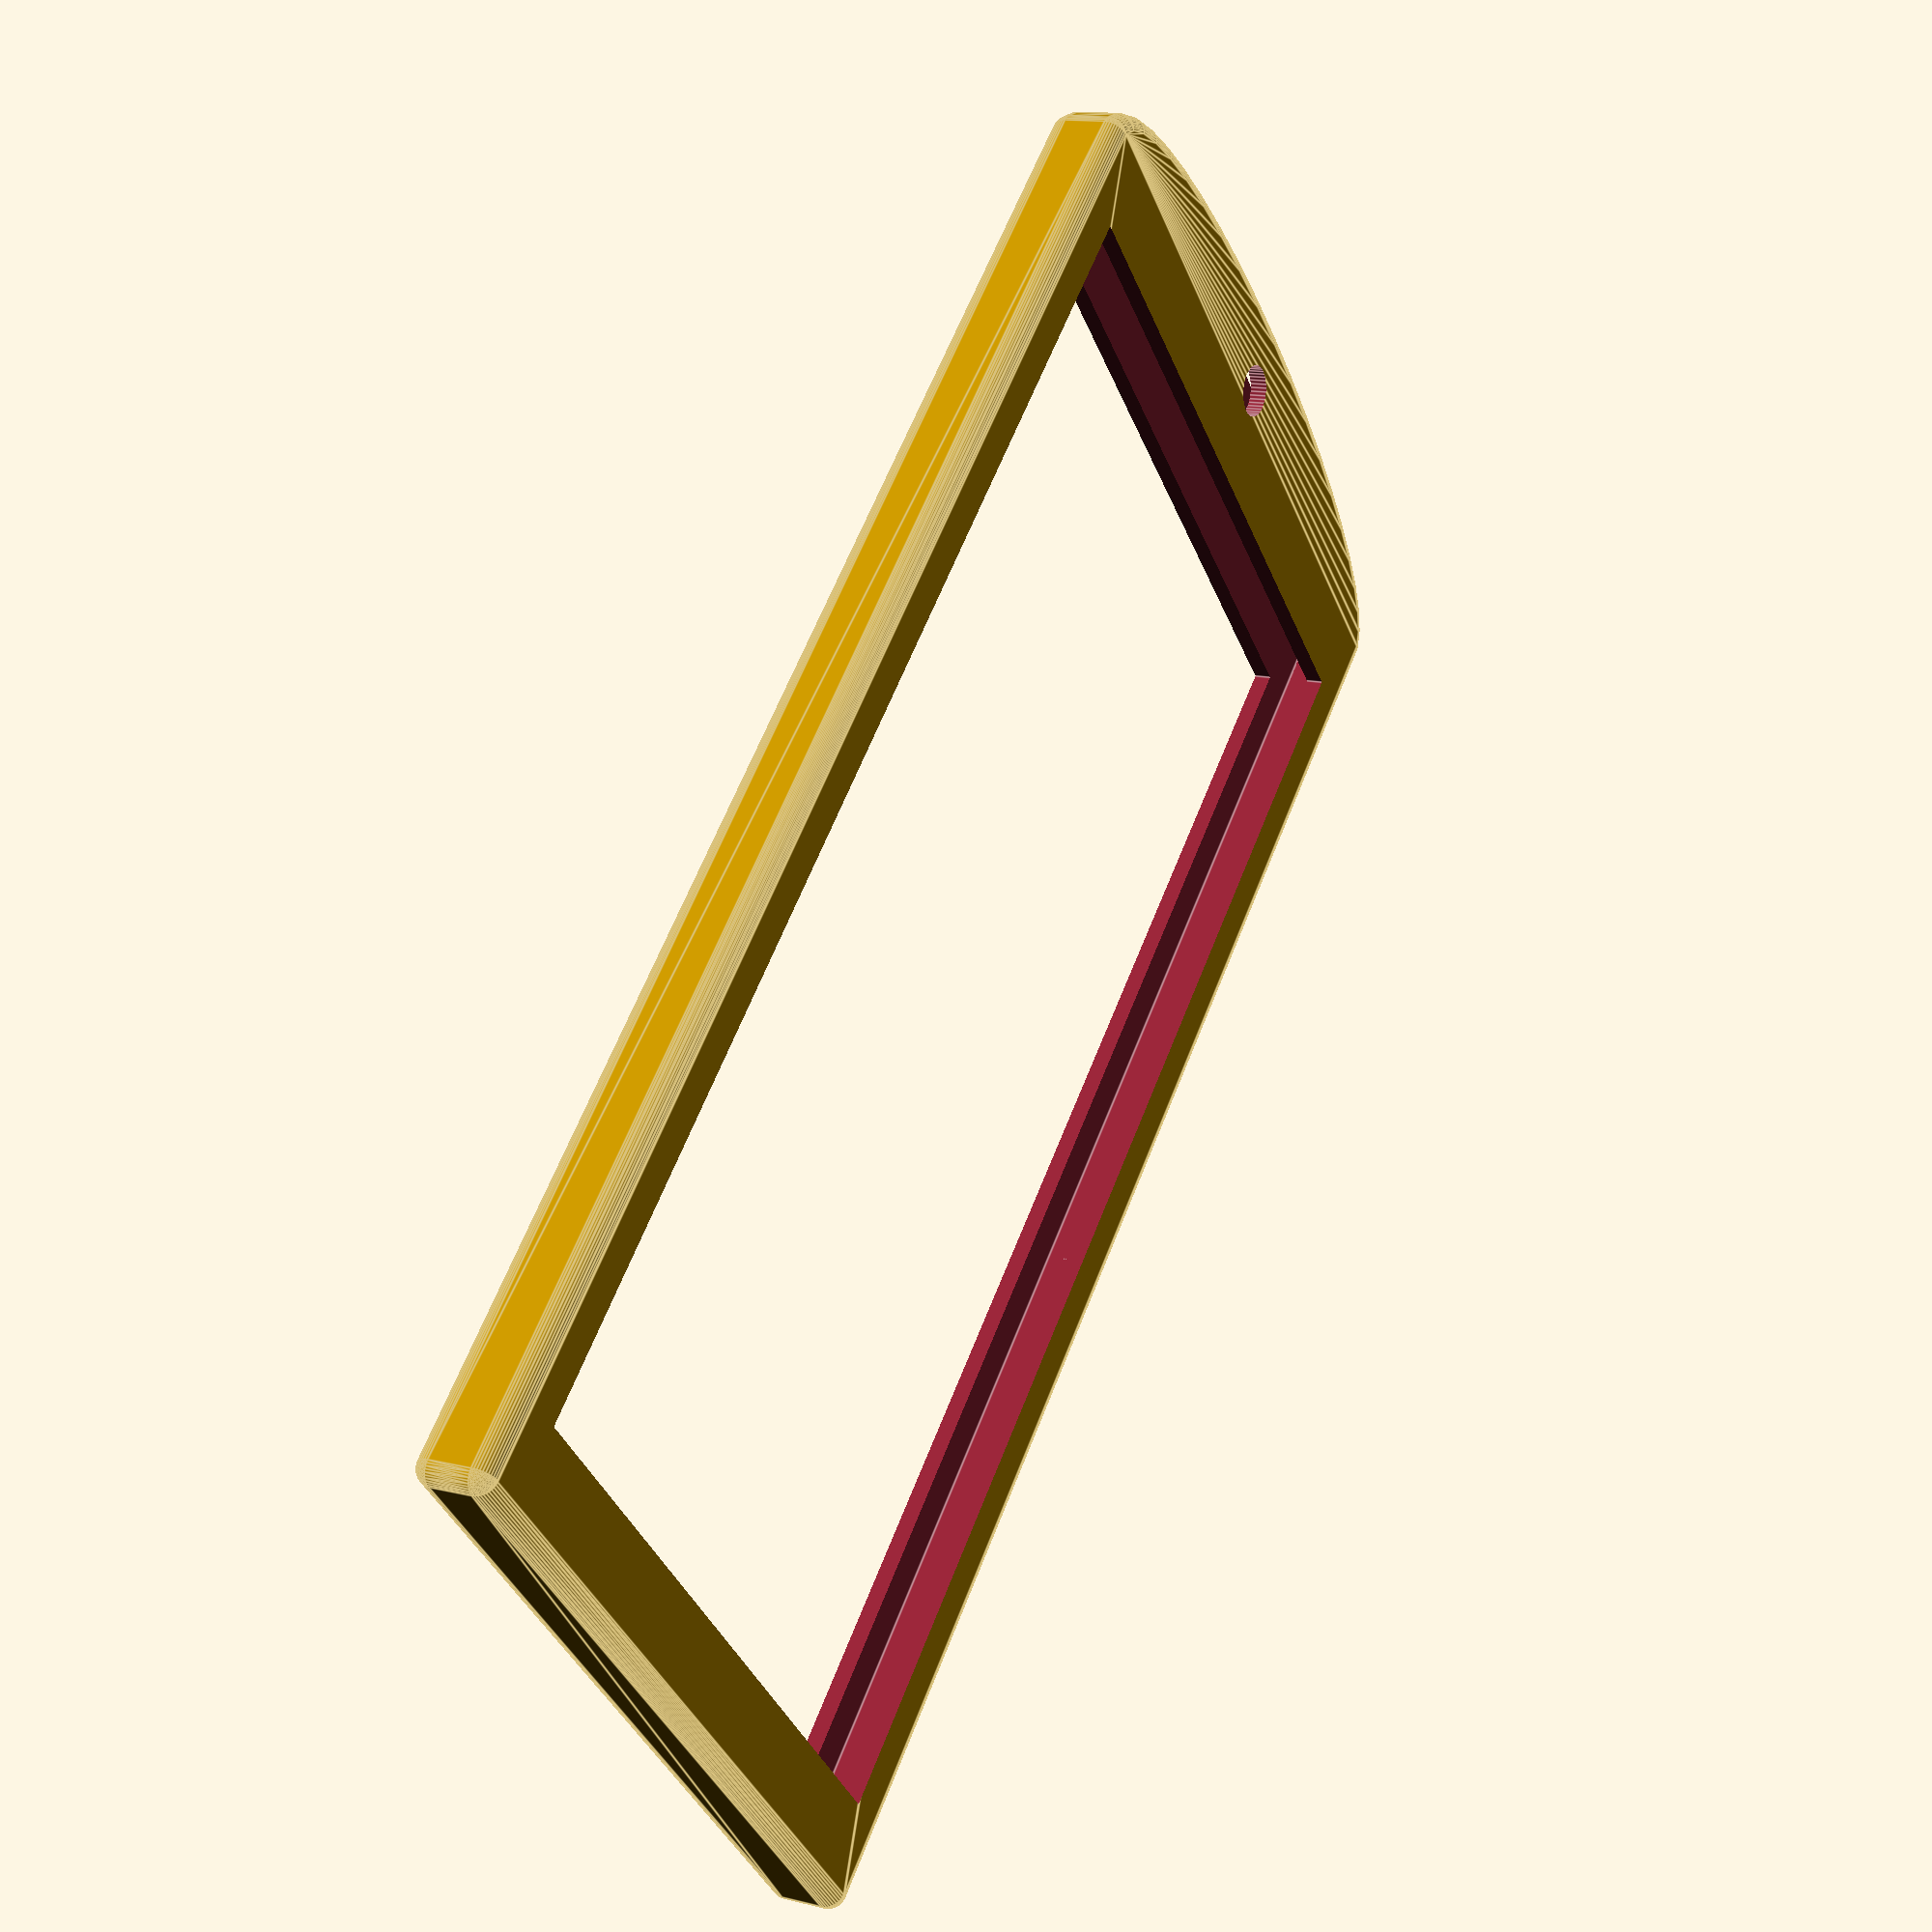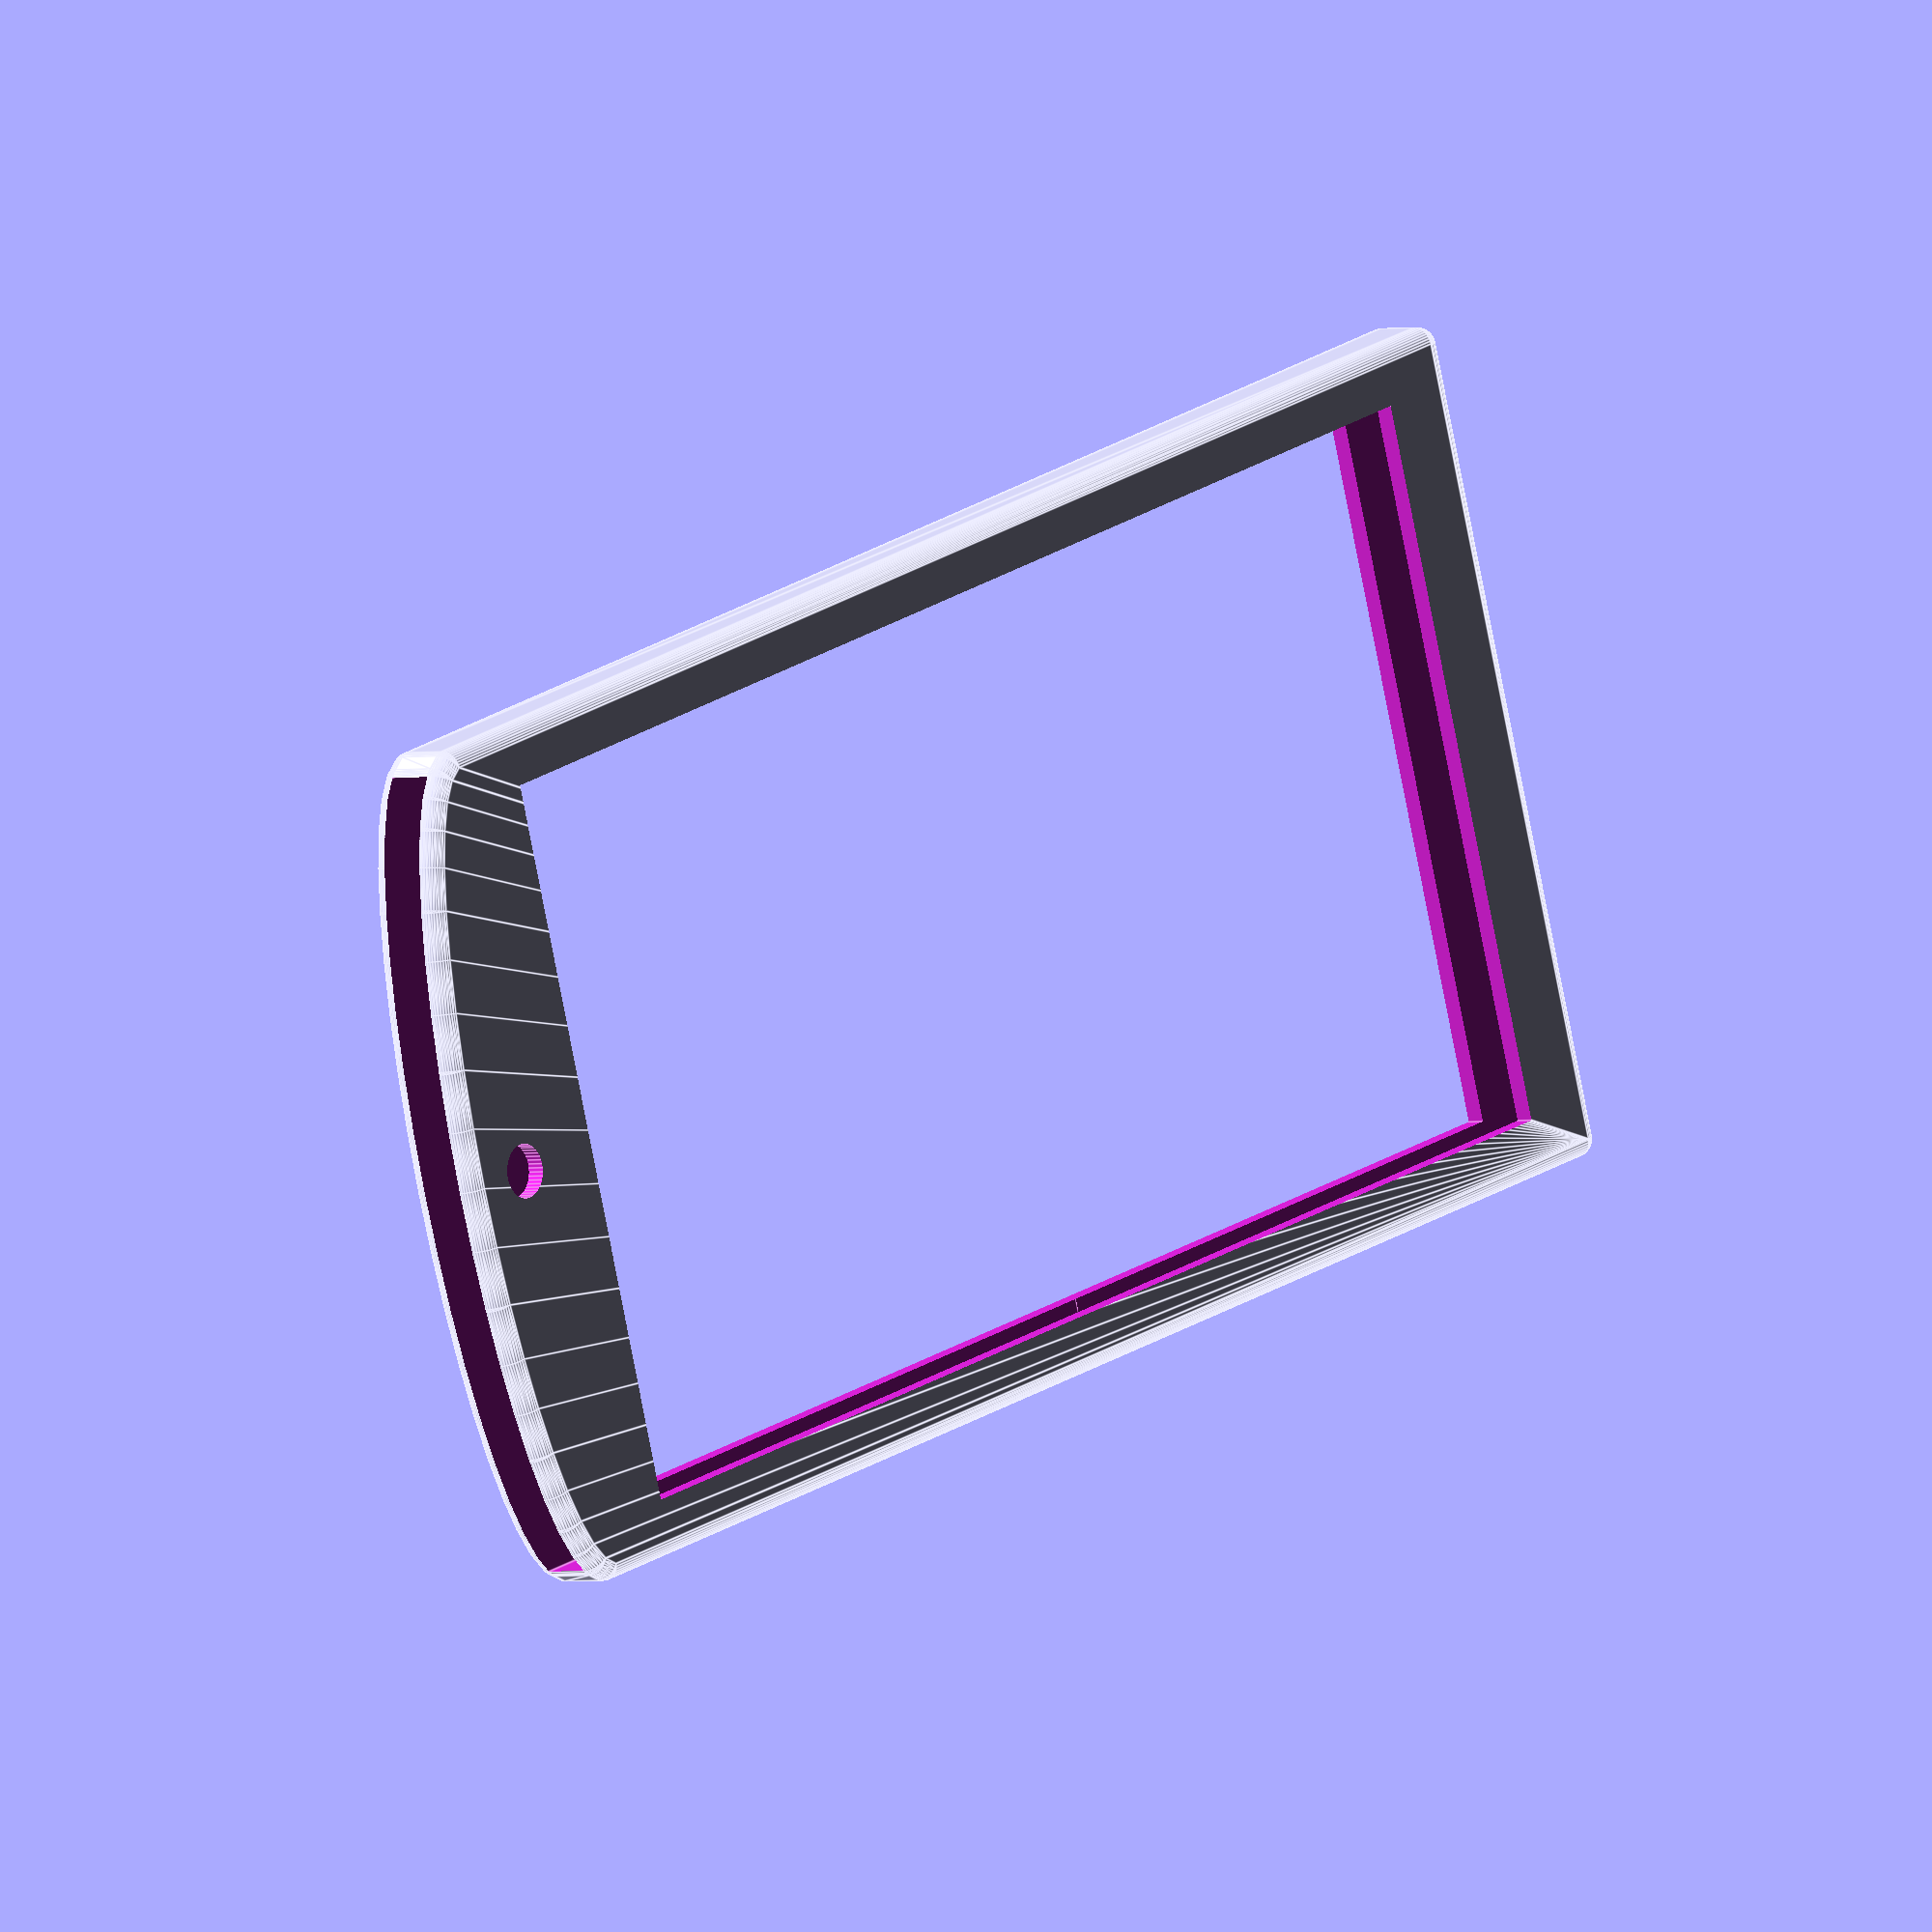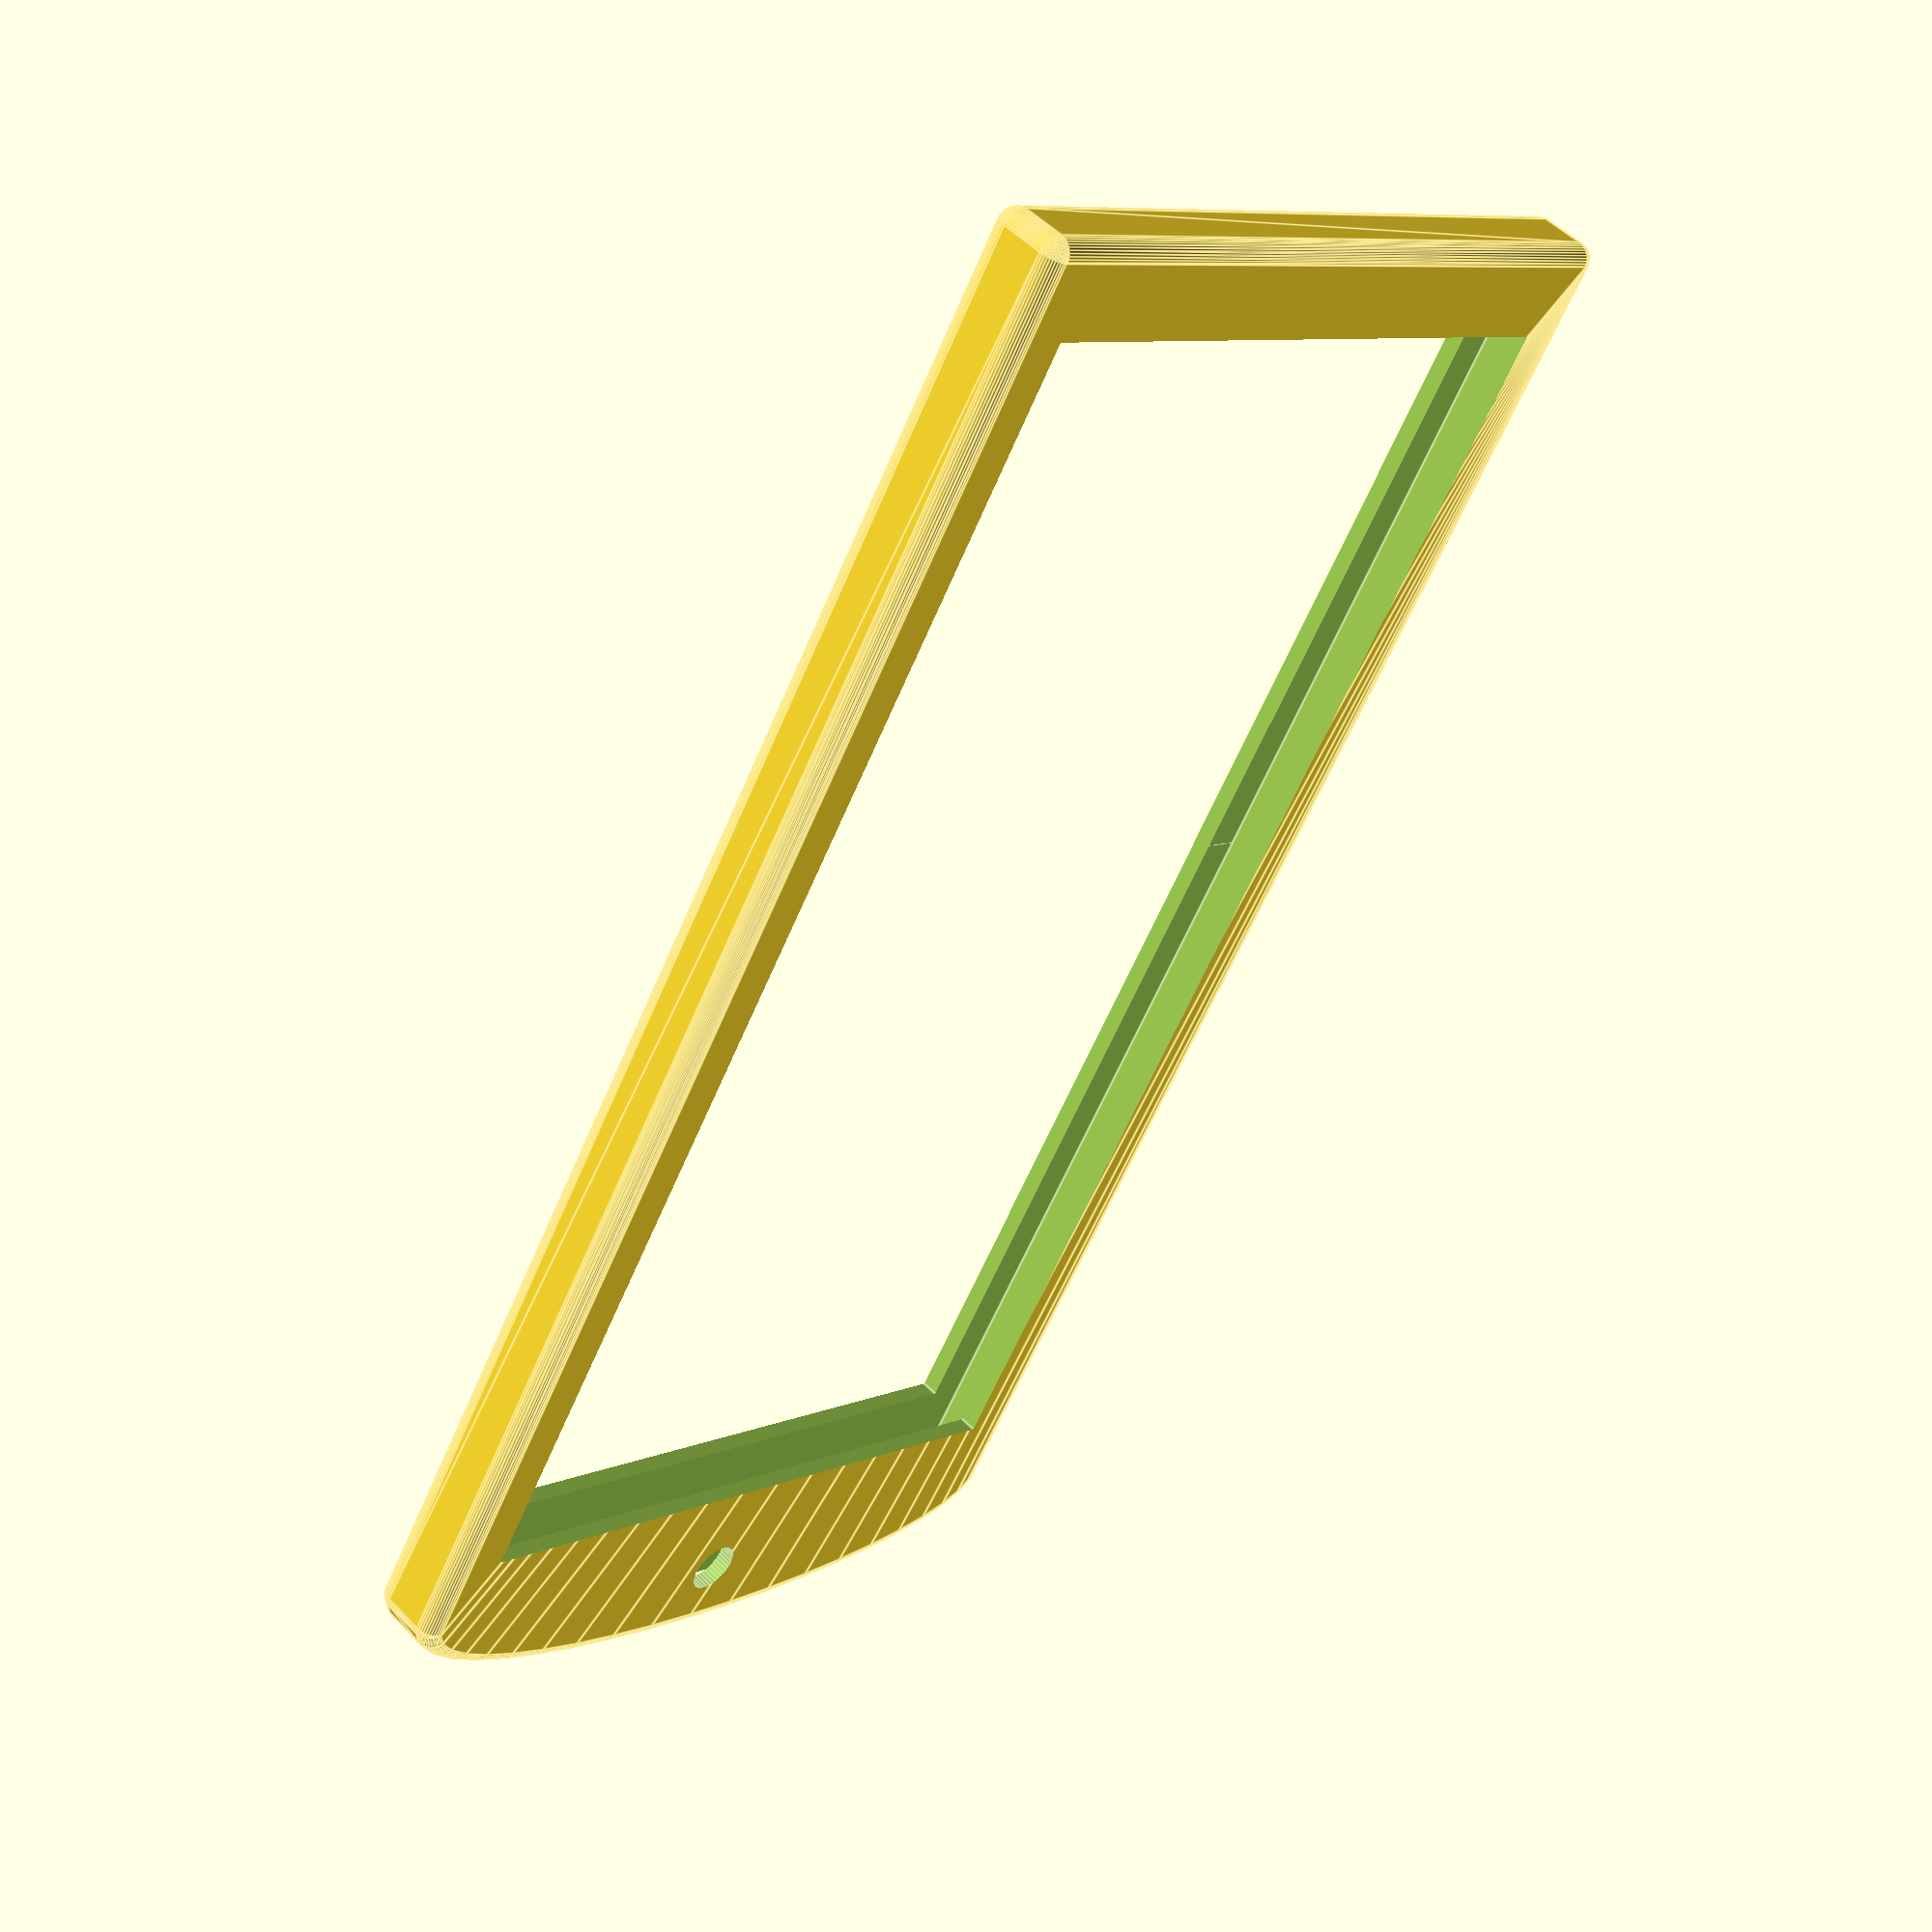
<openscad>
badge_dimensions = [85, 45, 2.5];
$fn = 42; // Smoothness of corner rounding, compute-intensive.
hole_diameter = 3;
top = hole_diameter + 2;


difference() {
    minkowski() {
        union() {
            cube(badge_dimensions, true);
            translate([badge_dimensions[0]/2, 0, 0]) 
                resize([top*2, badge_dimensions[1], badge_dimensions[2]])
                    cylinder(center=true);
        }
        sphere(1);
    }
    cube(badge_dimensions, true); // For badge.
    translate([40, 0, 0]) cube(badge_dimensions, true); // For sliding in.
    scale([0.9, 0.9, 2.0]) cube(badge_dimensions, true); // For viewing.
    translate([badge_dimensions[0]/2 + hole_diameter/2, 0, 0])
        cylinder(h=100, d=hole_diameter, center=true); // For keyring.
}

</openscad>
<views>
elev=346.9 azim=223.5 roll=119.6 proj=p view=edges
elev=181.7 azim=197.0 roll=49.5 proj=o view=edges
elev=309.5 azim=58.5 roll=138.2 proj=p view=edges
</views>
